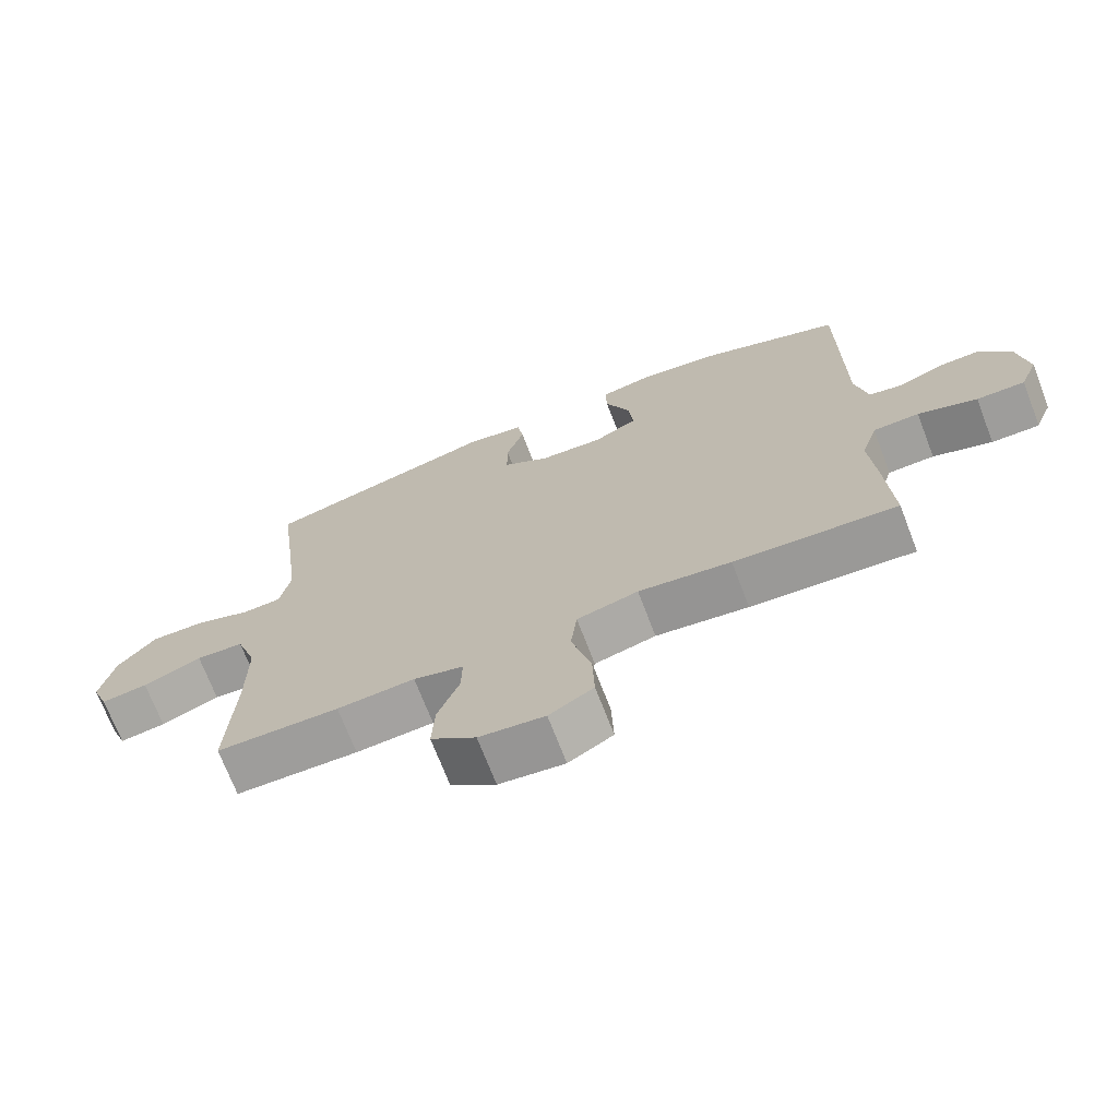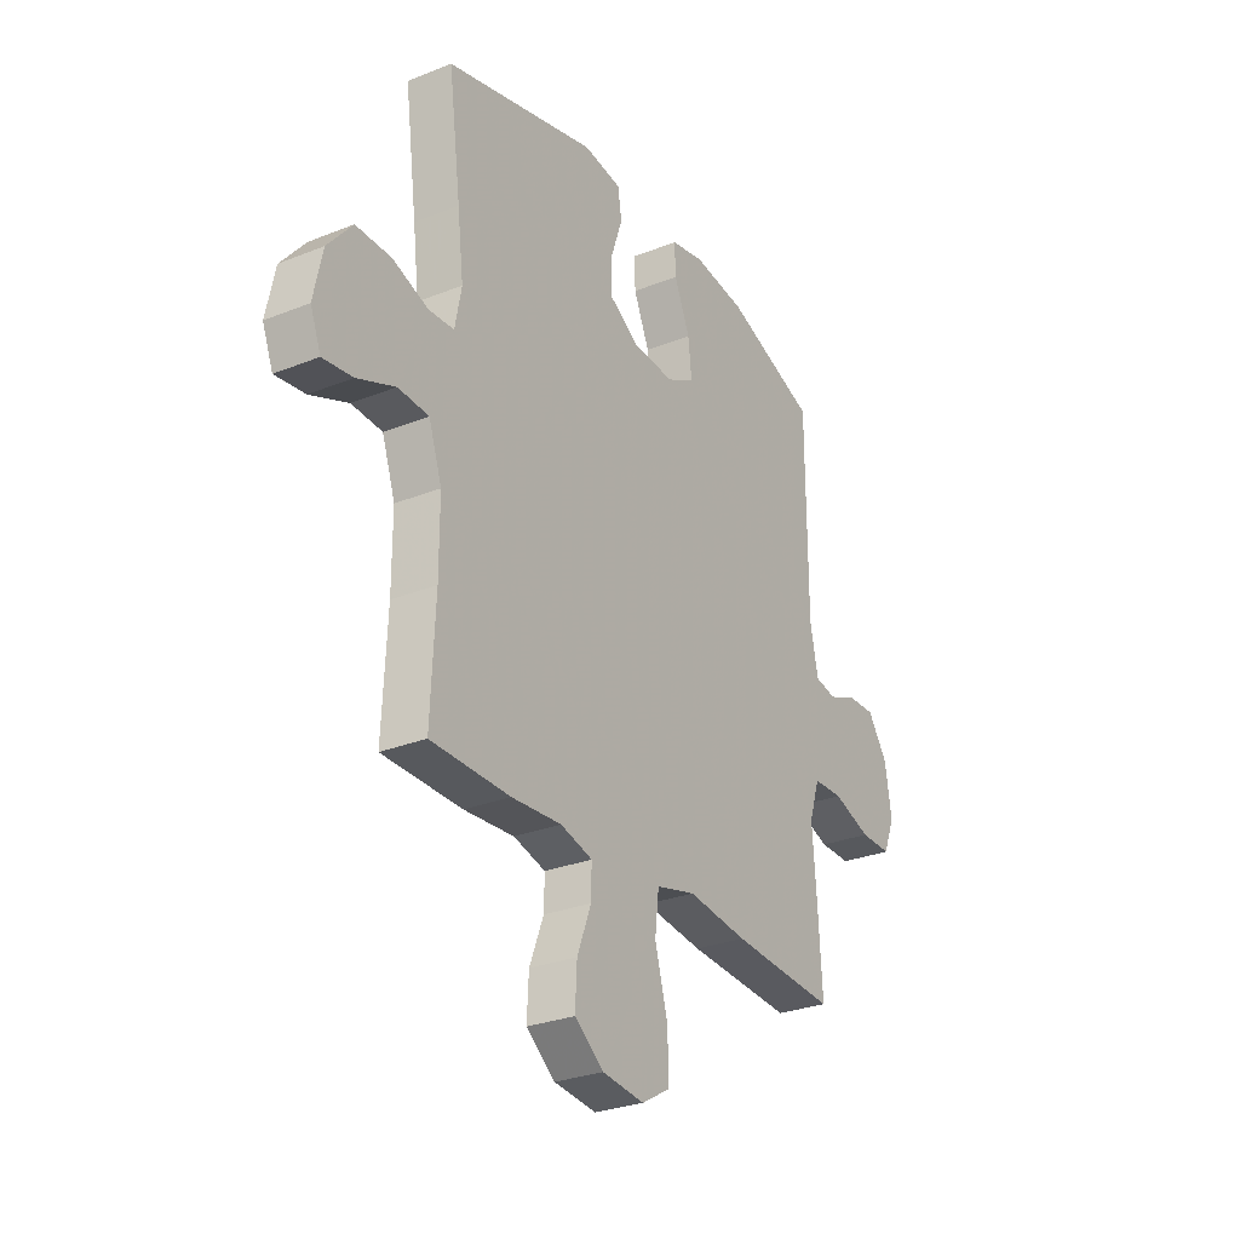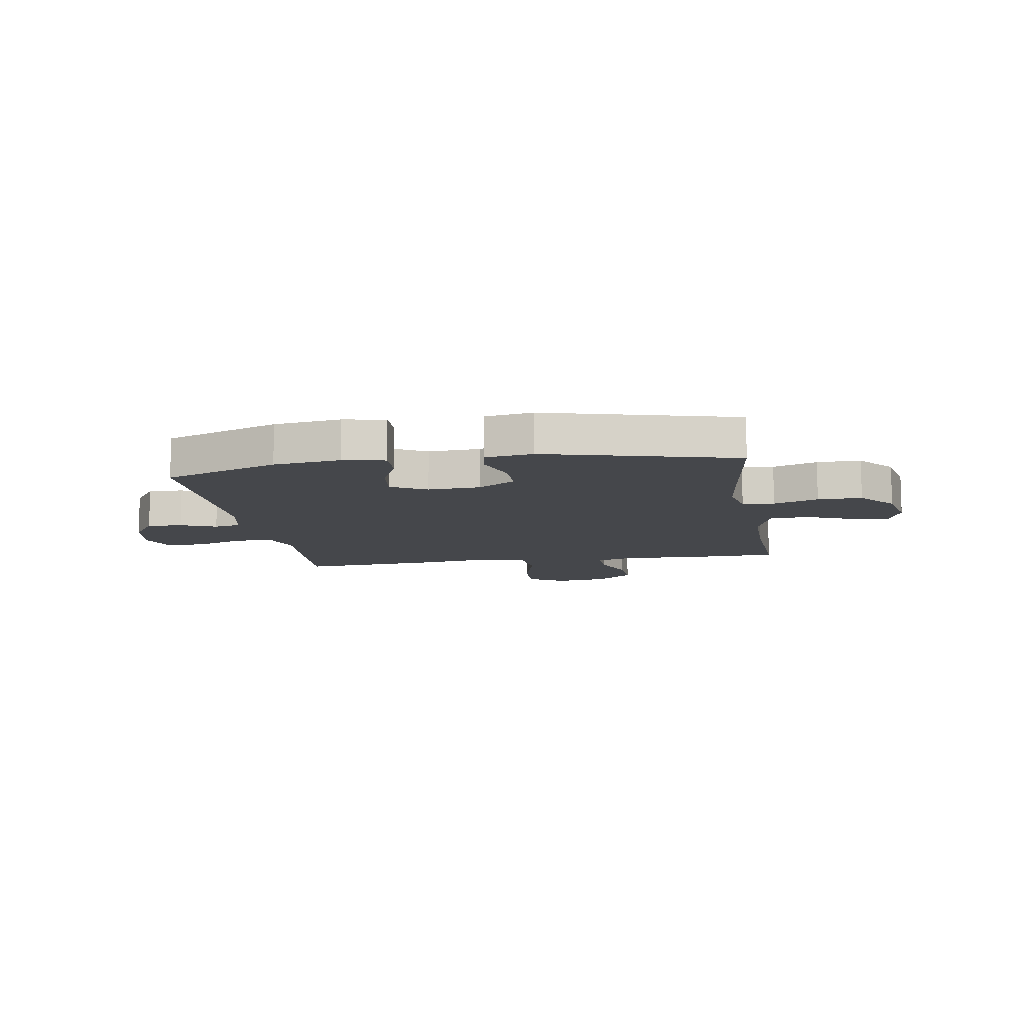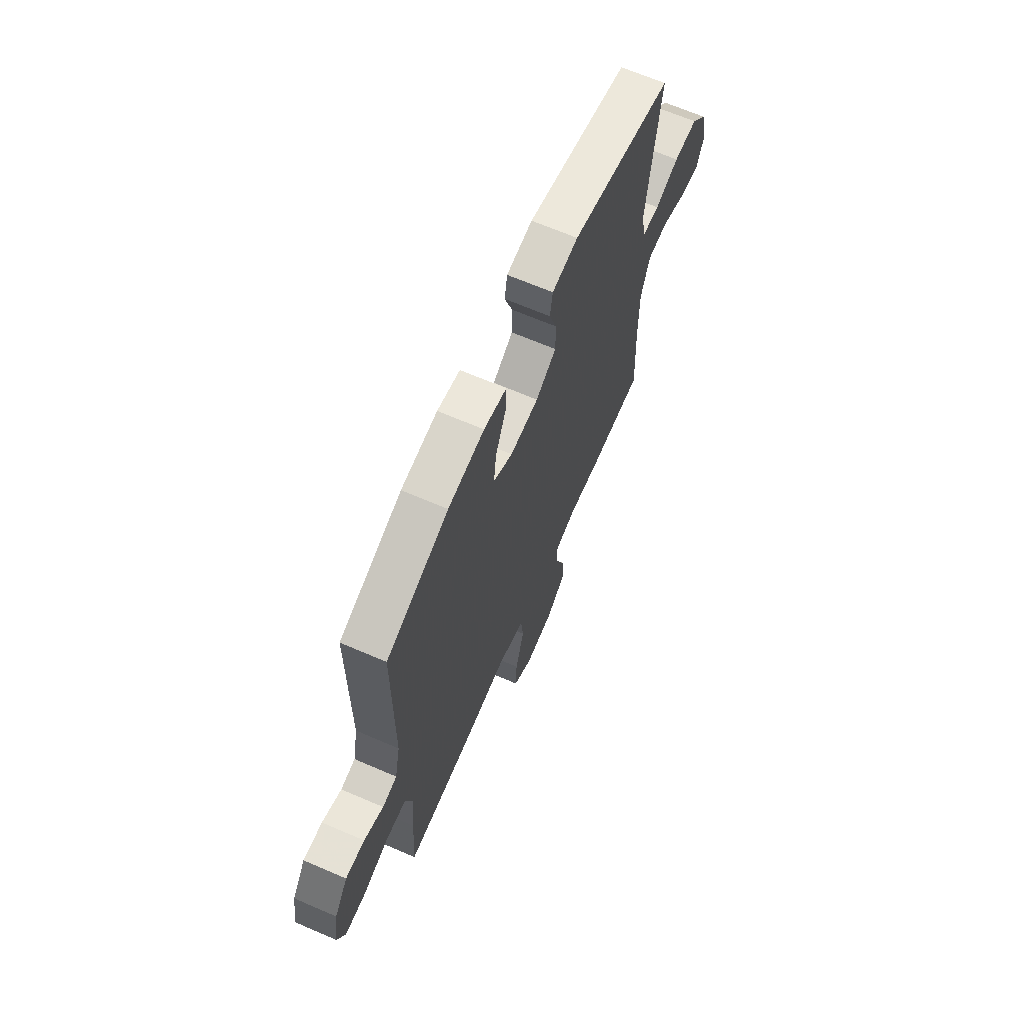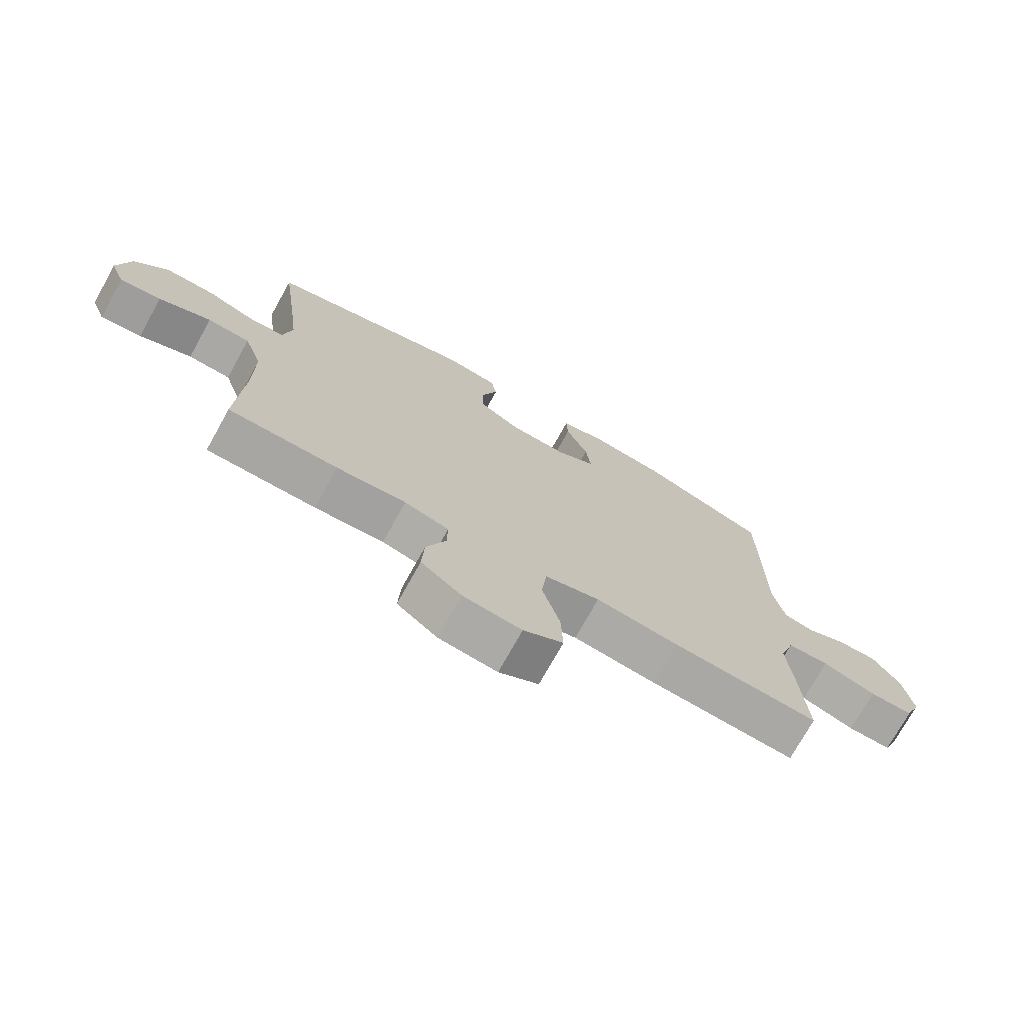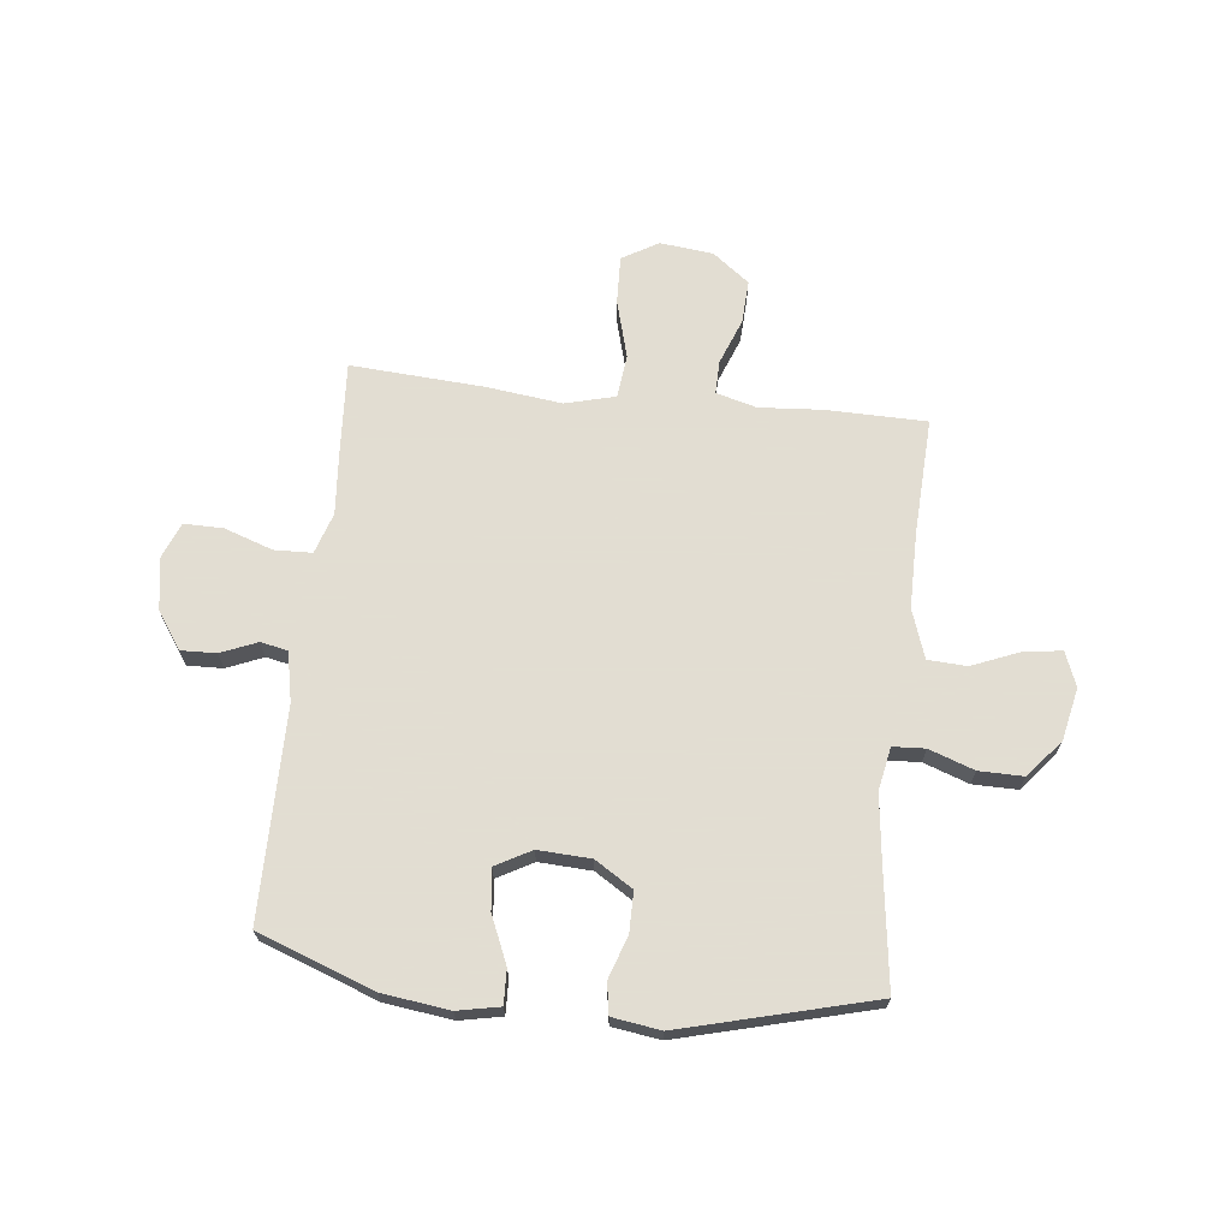
<metadata>
{"format":"obj","ext":"obj","renderer":"f3d","projection":"perspective","resolution":1024,"background":"white","views":[{"elev":-70.9,"azim":-159.0,"up":"+Z"},{"elev":-28.5,"azim":121.0,"up":"+Z"},{"elev":-10.6,"azim":9.3,"up":"+Y"},{"elev":66.8,"azim":-66.6,"up":"+Z"},{"elev":-73.9,"azim":150.9,"up":"+Z"},{"elev":68.1,"azim":6.2,"up":"+Y"}]}
</metadata>
<code>
v 0.5 0.07 -0.5
v 0.32 0.07 -0.503
v 0.206 0.07 -0.495
v 0.133 0.07 -0.515
v 0.134 0.07 -0.575
v 0.166 0.07 -0.658
v 0.17 0.07 -0.736
v 0.104 0.07 -0.787
v 0.008 0.07 -0.798
v -0.057 0.07 -0.76
v -0.054 0.07 -0.673
v -0.025 0.07 -0.568
v -0.034 0.07 -0.49
v -0.124 0.07 -0.467
v -0.26 0.07 -0.484
v -0.5 0.07 -0.5
v -0.49 0.07 -0.335
v -0.481 0.07 -0.22
v -0.505 0.07 -0.146
v -0.573 0.07 -0.144
v -0.66 0.07 -0.174
v -0.731 0.07 -0.175
v -0.757 0.07 -0.11
v -0.742 0.07 -0.016
v -0.697 0.07 0.05
v -0.633 0.07 0.048
v -0.568 0.07 0.021
v -0.519 0.07 0.031
v -0.501 0.07 0.12
v -0.5 0.07 0.5
v -0.292 0.07 0.577
v -0.171 0.07 0.593
v -0.095 0.07 0.578
v -0.097 0.07 0.516
v -0.133 0.07 0.431
v -0.141 0.07 0.358
v -0.077 0.07 0.323
v 0.018 0.07 0.328
v 0.086 0.07 0.371
v 0.086 0.07 0.443
v 0.06 0.07 0.52
v 0.069 0.07 0.576
v 0.156 0.07 0.589
v 0.5 0.07 0.5
v 0.472 0.07 0.285
v 0.458 0.07 0.167
v 0.473 0.07 0.09
v 0.531 0.07 0.087
v 0.612 0.07 0.116
v 0.692 0.07 0.117
v 0.748 0.07 0.05
v 0.768 0.07 -0.044
v 0.744 0.07 -0.106
v 0.676 0.07 -0.097
v 0.59 0.07 -0.062
v 0.52 0.07 -0.066
v 0.49 0.07 -0.154
v 0.49 0.07 -0.29
v 0.5 0 -0.5
v 0.32 0 -0.503
v 0.206 0 -0.495
v 0.133 0 -0.515
v 0.134 0 -0.575
v 0.166 0 -0.658
v 0.17 0 -0.736
v 0.104 0 -0.787
v 0.008 0 -0.798
v -0.057 0 -0.76
v -0.054 0 -0.673
v -0.025 0 -0.568
v -0.034 0 -0.49
v -0.124 0 -0.467
v -0.26 0 -0.484
v -0.5 0 -0.5
v -0.49 0 -0.335
v -0.481 0 -0.22
v -0.505 0 -0.146
v -0.573 0 -0.144
v -0.66 0 -0.174
v -0.731 0 -0.175
v -0.757 0 -0.11
v -0.742 0 -0.016
v -0.697 0 0.05
v -0.633 0 0.048
v -0.568 0 0.021
v -0.519 0 0.031
v -0.501 0 0.12
v -0.5 0 0.5
v -0.292 0 0.577
v -0.171 0 0.593
v -0.095 0 0.578
v -0.097 0 0.516
v -0.133 0 0.431
v -0.141 0 0.358
v -0.077 0 0.323
v 0.018 0 0.328
v 0.086 0 0.371
v 0.086 0 0.443
v 0.06 0 0.52
v 0.069 0 0.576
v 0.156 0 0.589
v 0.5 0 0.5
v 0.472 0 0.285
v 0.458 0 0.167
v 0.473 0 0.09
v 0.531 0 0.087
v 0.612 0 0.116
v 0.692 0 0.117
v 0.748 0 0.05
v 0.768 0 -0.044
v 0.744 0 -0.106
v 0.676 0 -0.097
v 0.59 0 -0.062
v 0.52 0 -0.066
v 0.49 0 -0.154
v 0.49 0 -0.29
f 53 54 55
f 52 53 55
f 51 52 55
f 50 51 55
f 49 50 55
f 48 49 55
f 47 48 55 56
f 43 44 45
f 42 43 45
f 41 42 45
f 40 41 45
f 39 40 45 46
f 38 39 46 47
f 33 34 35
f 32 33 35
f 31 32 35
f 30 31 35
f 29 30 35
f 28 29 35 36
f 25 26 27
f 24 25 27
f 23 24 27
f 22 23 27
f 21 22 27
f 20 21 27
f 19 20 27 28
f 28 36 37
f 19 28 37
f 18 19 37
f 47 56 57
f 38 47 57
f 37 38 57
f 18 37 57
f 17 18 57
f 16 17 57
f 15 16 57
f 14 15 57
f 10 11 12
f 9 10 12
f 8 9 12
f 7 8 12
f 6 7 12
f 5 6 12
f 58 1 2 3
f 58 3 4
f 57 58 4
f 14 57 4
f 13 14 4
f 4 5 12 13
f 113 112 111
f 113 111 110
f 113 110 109
f 113 109 108
f 113 108 107
f 113 107 106
f 114 113 106 105
f 103 102 101
f 103 101 100
f 103 100 99
f 103 99 98
f 104 103 98 97
f 105 104 97 96
f 93 92 91
f 93 91 90
f 93 90 89
f 93 89 88
f 93 88 87
f 94 93 87 86
f 85 84 83
f 85 83 82
f 85 82 81
f 85 81 80
f 85 80 79
f 85 79 78
f 86 85 78 77
f 95 94 86
f 95 86 77
f 95 77 76
f 115 114 105
f 115 105 96
f 115 96 95
f 115 95 76
f 115 76 75
f 115 75 74
f 115 74 73
f 115 73 72
f 70 69 68
f 70 68 67
f 70 67 66
f 70 66 65
f 70 65 64
f 70 64 63
f 61 60 59 116
f 62 61 116
f 62 116 115
f 62 115 72
f 62 72 71
f 71 70 63 62
f 1 59 60 2
f 2 60 61 3
f 3 61 62 4
f 4 62 63 5
f 5 63 64 6
f 6 64 65 7
f 7 65 66 8
f 8 66 67 9
f 9 67 68 10
f 10 68 69 11
f 11 69 70 12
f 12 70 71 13
f 13 71 72 14
f 14 72 73 15
f 15 73 74 16
f 16 74 75 17
f 17 75 76 18
f 18 76 77 19
f 19 77 78 20
f 20 78 79 21
f 21 79 80 22
f 22 80 81 23
f 23 81 82 24
f 24 82 83 25
f 25 83 84 26
f 26 84 85 27
f 27 85 86 28
f 28 86 87 29
f 29 87 88 30
f 30 88 89 31
f 31 89 90 32
f 32 90 91 33
f 33 91 92 34
f 34 92 93 35
f 35 93 94 36
f 36 94 95 37
f 37 95 96 38
f 38 96 97 39
f 39 97 98 40
f 40 98 99 41
f 41 99 100 42
f 42 100 101 43
f 43 101 102 44
f 44 102 103 45
f 45 103 104 46
f 46 104 105 47
f 47 105 106 48
f 48 106 107 49
f 49 107 108 50
f 50 108 109 51
f 51 109 110 52
f 52 110 111 53
f 53 111 112 54
f 54 112 113 55
f 55 113 114 56
f 56 114 115 57
f 57 115 116 58
f 58 116 59 1

</code>
